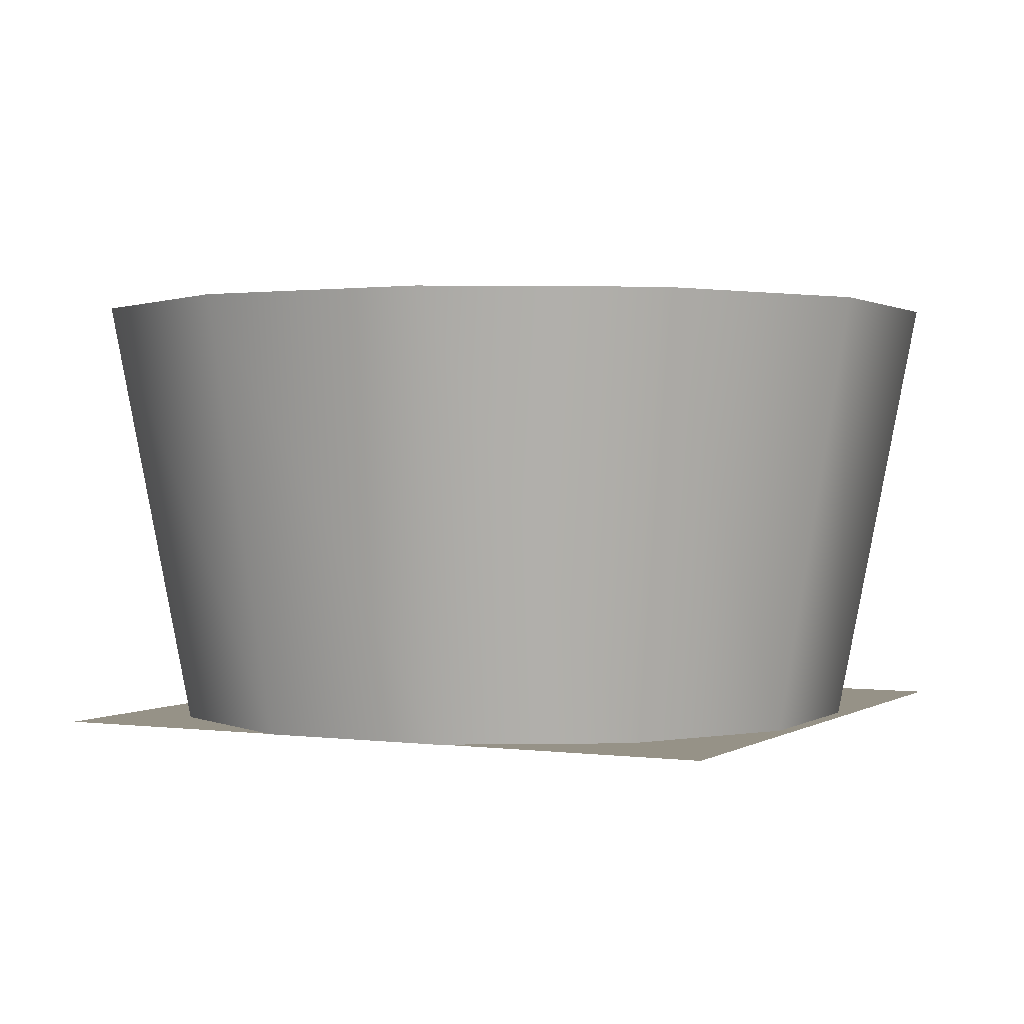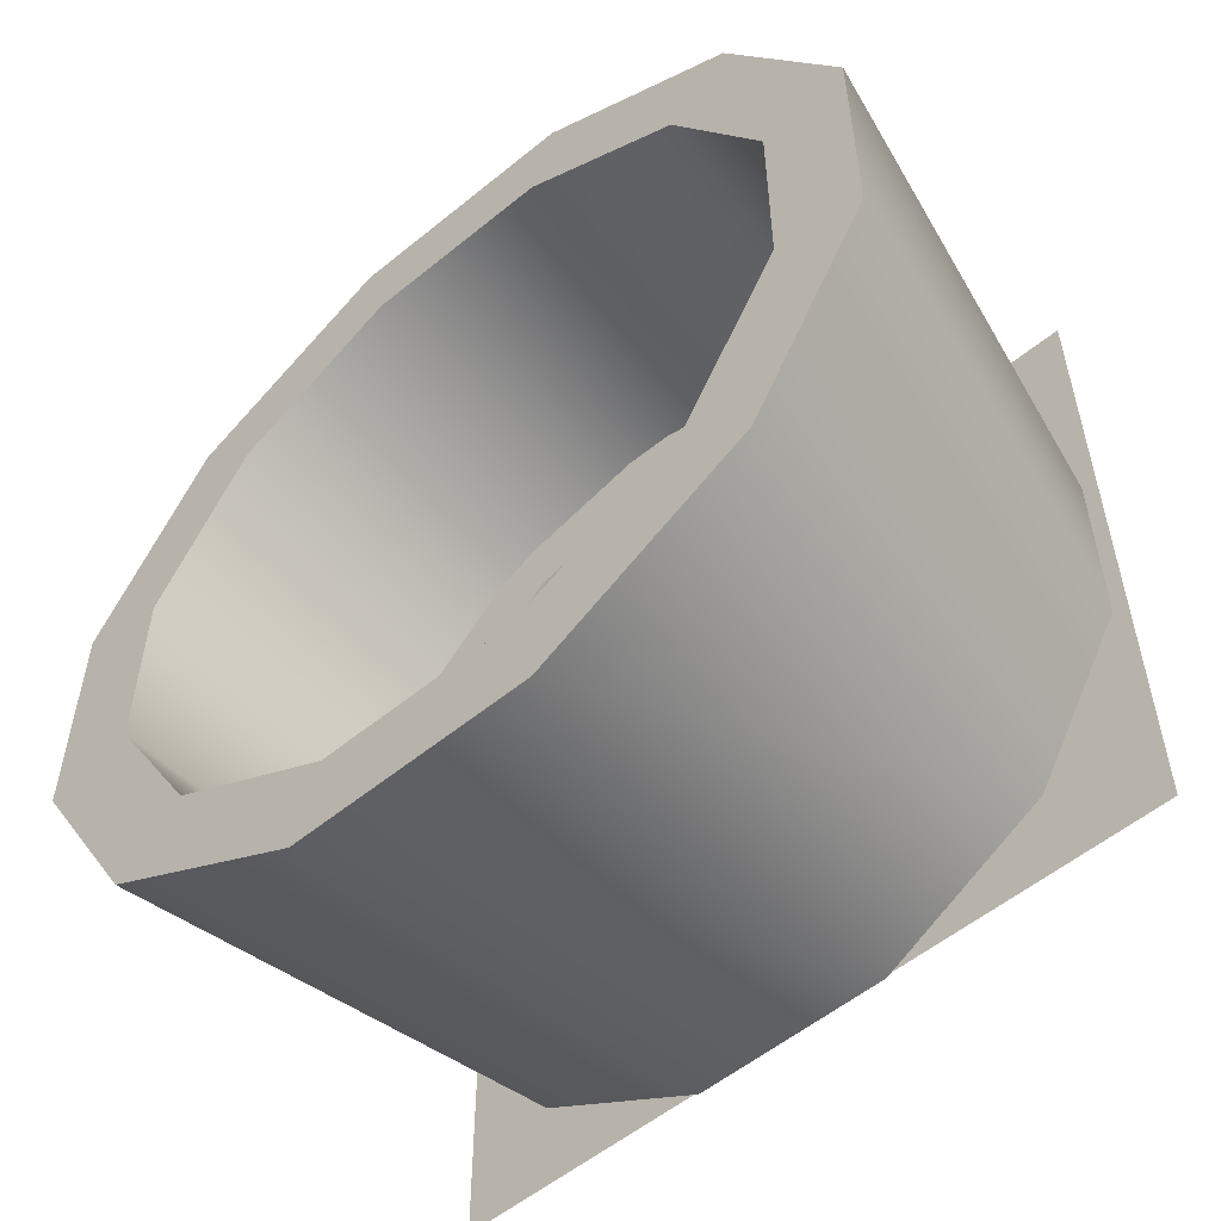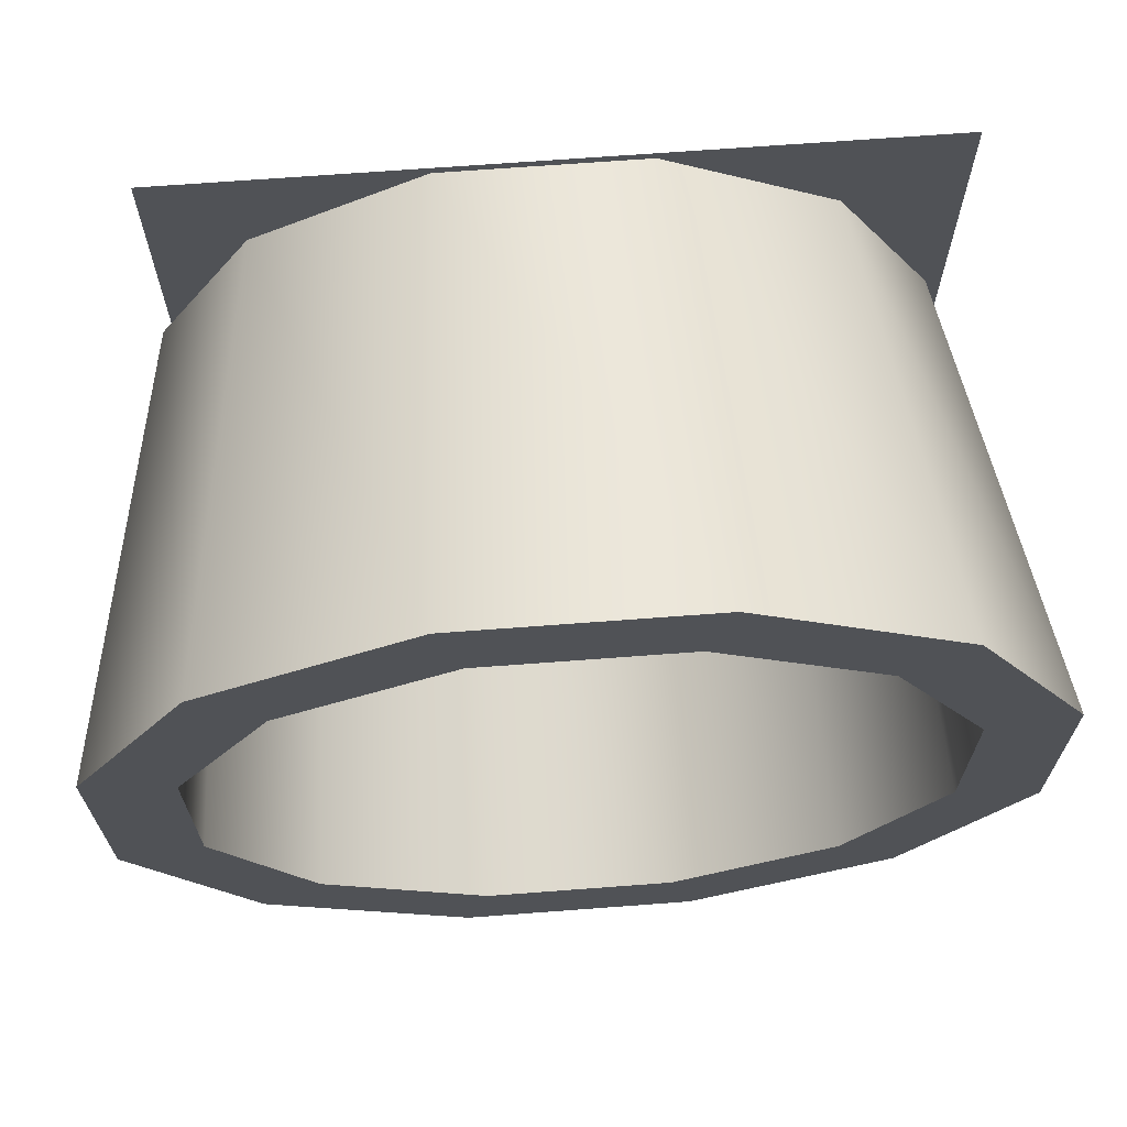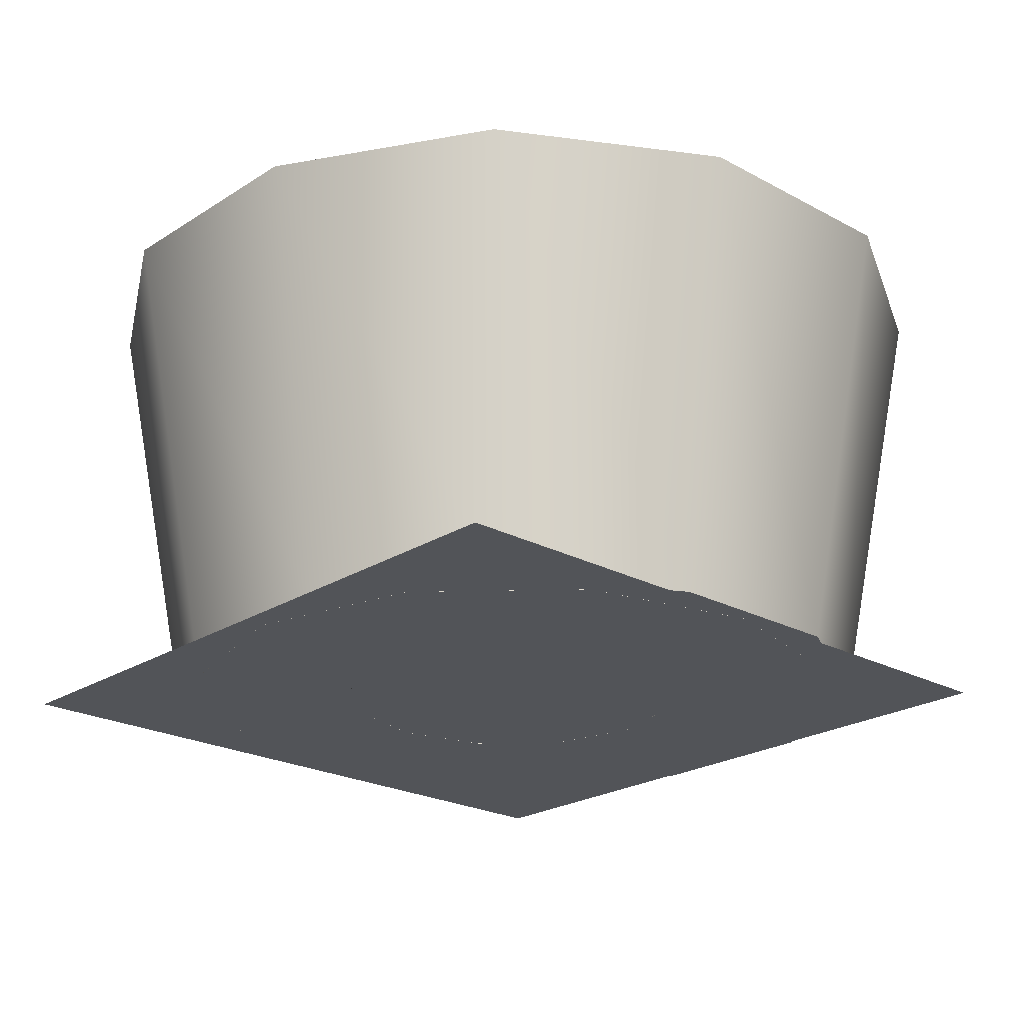
<metadata>
{"format":"obj","ext":"obj","renderer":"f3d","projection":"perspective","resolution":1024,"background":"white","views":[{"elev":1.1,"azim":-153.5,"up":"+Y"},{"elev":-55.6,"azim":-139.4,"up":"+Z"},{"elev":68.5,"azim":175.7,"up":"+Z"},{"elev":-22.8,"azim":47.3,"up":"+Y"}]}
</metadata>
<code>
v 1 0.005 1
v -1 0.005 1
v 1 0.005 -1
v -1 0.005 -1
f 1 3 4 2
v 0.5345 0.004787 -0.0155
v 0.9875 0.004787 -0.0155
v 0.9875 0.004787 -0.0155
v 0.9875 0.1842 -0.0155
v 0.9875 0.1842 -0.0155
v 0.5345 0.1842 -0.0155
v 0.5345 0.1842 -0.0155
v 0.5345 0.004787 -0.0155
v 0.4675 0.004787 0.2345
v 0.8598 0.004787 0.461
v 0.8598 0.004787 0.461
v 0.8598 0.1842 0.461
v 0.8598 0.1842 0.461
v 0.4675 0.1842 0.2345
v 0.4675 0.1842 0.2345
v 0.4675 0.004787 0.2345
v 0.2845 0.004787 0.4175
v 0.511 0.004787 0.8098
v 0.511 0.004787 0.8098
v 0.511 0.1842 0.8098
v 0.511 0.1842 0.8098
v 0.2845 0.1842 0.4175
v 0.2845 0.1842 0.4175
v 0.2845 0.004787 0.4175
v 0.03448 0.004787 0.4845
v 0.03448 0.004787 0.9375
v 0.03448 0.004787 0.9375
v 0.03448 0.1842 0.9375
v 0.03448 0.1842 0.9375
v 0.03448 0.1842 0.4845
v 0.03448 0.1842 0.4845
v 0.03448 0.004787 0.4845
v -0.2155 0.004787 0.4175
v -0.442 0.004787 0.8098
v -0.442 0.004787 0.8098
v -0.442 0.1842 0.8098
v -0.442 0.1842 0.8098
v -0.2155 0.1842 0.4175
v -0.2155 0.1842 0.4175
v -0.2155 0.004787 0.4175
v -0.3985 0.004787 0.2345
v -0.7908 0.004787 0.461
v -0.7908 0.004787 0.461
v -0.7908 0.1842 0.461
v -0.7908 0.1842 0.461
v -0.3985 0.1842 0.2345
v -0.3985 0.1842 0.2345
v -0.3985 0.004787 0.2345
v -0.4655 0.004787 -0.0155
v -0.9185 0.004787 -0.0155
v -0.9185 0.004787 -0.0155
v -0.9185 0.1842 -0.0155
v -0.9185 0.1842 -0.0155
v -0.4655 0.1842 -0.0155
v -0.4655 0.1842 -0.0155
v -0.4655 0.004787 -0.0155
v -0.3985 0.004787 -0.2655
v -0.7908 0.004787 -0.492
v -0.7908 0.004787 -0.492
v -0.7908 0.1842 -0.492
v -0.7908 0.1842 -0.492
v -0.3985 0.1842 -0.2655
v -0.3985 0.1842 -0.2655
v -0.3985 0.004787 -0.2655
v -0.2155 0.004787 -0.4485
v -0.442 0.004787 -0.8408
v -0.442 0.004787 -0.8408
v -0.442 0.1842 -0.8408
v -0.442 0.1842 -0.8408
v -0.2155 0.1842 -0.4485
v -0.2155 0.1842 -0.4485
v -0.2155 0.004787 -0.4485
v 0.03448 0.004787 -0.5155
v 0.03448 0.004787 -0.9685
v 0.03448 0.004787 -0.9685
v 0.03448 0.1842 -0.9685
v 0.03448 0.1842 -0.9685
v 0.03448 0.1842 -0.5155
v 0.03448 0.1842 -0.5155
v 0.03448 0.004787 -0.5155
v 0.2845 0.004787 -0.4485
v 0.511 0.004787 -0.8408
v 0.511 0.004787 -0.8408
v 0.511 0.1842 -0.8408
v 0.511 0.1842 -0.8408
v 0.2845 0.1842 -0.4485
v 0.2845 0.1842 -0.4485
v 0.2845 0.004787 -0.4485
v 0.4675 0.004787 -0.2655
v 0.8598 0.004787 -0.492
v 0.8598 0.004787 -0.492
v 0.8598 0.1842 -0.492
v 0.8598 0.1842 -0.492
v 0.4675 0.1842 -0.2655
v 0.4675 0.1842 -0.2655
v 0.4675 0.004787 -0.2655
f 5 6 14 13
f 7 8 16 15
f 9 10 18 17
f 11 12 20 19
f 13 14 22 21
f 15 16 24 23
f 17 18 26 25
f 19 20 28 27
f 21 22 30 29
f 23 24 32 31
f 25 26 34 33
f 27 28 36 35
f 29 30 38 37
f 31 32 40 39
f 33 34 42 41
f 35 36 44 43
f 37 38 46 45
f 39 40 48 47
f 41 42 50 49
f 43 44 52 51
f 45 46 54 53
f 47 48 56 55
f 49 50 58 57
f 51 52 60 59
f 53 54 62 61
f 55 56 64 63
f 57 58 66 65
f 59 60 68 67
f 61 62 70 69
f 63 64 72 71
f 65 66 74 73
f 67 68 76 75
f 69 70 78 77
f 71 72 80 79
f 73 74 82 81
f 75 76 84 83
f 77 78 86 85
f 79 80 88 87
f 81 82 90 89
f 83 84 92 91
f 85 86 94 93
f 87 88 96 95
f 89 90 98 97
f 91 92 100 99
f 93 94 6 5
f 95 96 8 7
f 97 98 10 9
f 99 100 12 11
v 0.6645 0.004787 -0.0155
v 0.9875 0.004787 -0.0155
v 0.9875 0.004787 -0.0155
v 0.9875 0.3202 -0.0155
v 0.9875 0.3202 -0.0155
v 0.6645 0.3202 -0.0155
v 0.6645 0.3202 -0.0155
v 0.6645 0.004787 -0.0155
v 0.5801 0.004787 0.2995
v 0.8598 0.004787 0.461
v 0.8598 0.004787 0.461
v 0.8598 0.3202 0.461
v 0.8598 0.3202 0.461
v 0.5801 0.3202 0.2995
v 0.5801 0.3202 0.2995
v 0.5801 0.004787 0.2995
v 0.3495 0.004787 0.5301
v 0.511 0.004787 0.8098
v 0.511 0.004787 0.8098
v 0.511 0.3202 0.8098
v 0.511 0.3202 0.8098
v 0.3495 0.3202 0.5301
v 0.3495 0.3202 0.5301
v 0.3495 0.004787 0.5301
v 0.03448 0.004787 0.6145
v 0.03448 0.004787 0.9375
v 0.03448 0.004787 0.9375
v 0.03448 0.3202 0.9375
v 0.03448 0.3202 0.9375
v 0.03448 0.3202 0.6145
v 0.03448 0.3202 0.6145
v 0.03448 0.004787 0.6145
v -0.2805 0.004787 0.5301
v -0.442 0.004787 0.8098
v -0.442 0.004787 0.8098
v -0.442 0.3202 0.8098
v -0.442 0.3202 0.8098
v -0.2805 0.3202 0.5301
v -0.2805 0.3202 0.5301
v -0.2805 0.004787 0.5301
v -0.5111 0.004787 0.2995
v -0.7908 0.004787 0.461
v -0.7908 0.004787 0.461
v -0.7908 0.3202 0.461
v -0.7908 0.3202 0.461
v -0.5111 0.3202 0.2995
v -0.5111 0.3202 0.2995
v -0.5111 0.004787 0.2995
v -0.5955 0.004787 -0.0155
v -0.9185 0.004787 -0.0155
v -0.9185 0.004787 -0.0155
v -0.9185 0.3202 -0.0155
v -0.9185 0.3202 -0.0155
v -0.5955 0.3202 -0.0155
v -0.5955 0.3202 -0.0155
v -0.5955 0.004787 -0.0155
v -0.5111 0.004787 -0.3305
v -0.7908 0.004787 -0.492
v -0.7908 0.004787 -0.492
v -0.7908 0.3202 -0.492
v -0.7908 0.3202 -0.492
v -0.5111 0.3202 -0.3305
v -0.5111 0.3202 -0.3305
v -0.5111 0.004787 -0.3305
v -0.2805 0.004787 -0.5611
v -0.442 0.004787 -0.8408
v -0.442 0.004787 -0.8408
v -0.442 0.3202 -0.8408
v -0.442 0.3202 -0.8408
v -0.2805 0.3202 -0.5611
v -0.2805 0.3202 -0.5611
v -0.2805 0.004787 -0.5611
v 0.03448 0.004787 -0.6455
v 0.03448 0.004787 -0.9685
v 0.03448 0.004787 -0.9685
v 0.03448 0.3202 -0.9685
v 0.03448 0.3202 -0.9685
v 0.03448 0.3202 -0.6455
v 0.03448 0.3202 -0.6455
v 0.03448 0.004787 -0.6455
v 0.3495 0.004787 -0.5611
v 0.511 0.004787 -0.8408
v 0.511 0.004787 -0.8408
v 0.511 0.3202 -0.8408
v 0.511 0.3202 -0.8408
v 0.3495 0.3202 -0.5611
v 0.3495 0.3202 -0.5611
v 0.3495 0.004787 -0.5611
v 0.5801 0.004787 -0.3305
v 0.8598 0.004787 -0.492
v 0.8598 0.004787 -0.492
v 0.8598 0.3202 -0.492
v 0.8598 0.3202 -0.492
v 0.5801 0.3202 -0.3305
v 0.5801 0.3202 -0.3305
v 0.5801 0.004787 -0.3305
f 101 102 110 109
f 103 104 112 111
f 105 106 114 113
f 107 108 116 115
f 109 110 118 117
f 111 112 120 119
f 113 114 122 121
f 115 116 124 123
f 117 118 126 125
f 119 120 128 127
f 121 122 130 129
f 123 124 132 131
f 125 126 134 133
f 127 128 136 135
f 129 130 138 137
f 131 132 140 139
f 133 134 142 141
f 135 136 144 143
f 137 138 146 145
f 139 140 148 147
f 141 142 150 149
f 143 144 152 151
f 145 146 154 153
f 147 148 156 155
f 149 150 158 157
f 151 152 160 159
f 153 154 162 161
f 155 156 164 163
f 157 158 166 165
f 159 160 168 167
f 161 162 170 169
f 163 164 172 171
f 165 166 174 173
f 167 168 176 175
f 169 170 178 177
f 171 172 180 179
f 173 174 182 181
f 175 176 184 183
f 177 178 186 185
f 179 180 188 187
f 181 182 190 189
f 183 184 192 191
f 185 186 194 193
f 187 188 196 195
f 189 190 102 101
f 191 192 104 103
f 193 194 106 105
f 195 196 108 107
v 0.7845 0.0145 -0.0155
v 0.9875 0.0145 -0.0155
v 0.9875 0.0145 -0.0155
v 0.9875 0.4659 -0.0155
v 0.9875 0.4659 -0.0155
v 0.7845 0.4659 -0.0155
v 0.7845 0.4659 -0.0155
v 0.7845 0.0145 -0.0155
v 0.684 0.0145 0.3595
v 0.8598 0.0145 0.461
v 0.8598 0.0145 0.461
v 0.8598 0.4659 0.461
v 0.8598 0.4659 0.461
v 0.684 0.4659 0.3595
v 0.684 0.4659 0.3595
v 0.684 0.0145 0.3595
v 0.4095 0.0145 0.634
v 0.511 0.0145 0.8098
v 0.511 0.0145 0.8098
v 0.511 0.4659 0.8098
v 0.511 0.4659 0.8098
v 0.4095 0.4659 0.634
v 0.4095 0.4659 0.634
v 0.4095 0.0145 0.634
v 0.03448 0.0145 0.7345
v 0.03448 0.0145 0.9375
v 0.03448 0.0145 0.9375
v 0.03448 0.4659 0.9375
v 0.03448 0.4659 0.9375
v 0.03448 0.4659 0.7345
v 0.03448 0.4659 0.7345
v 0.03448 0.0145 0.7345
v -0.3405 0.0145 0.634
v -0.442 0.0145 0.8098
v -0.442 0.0145 0.8098
v -0.442 0.4659 0.8098
v -0.442 0.4659 0.8098
v -0.3405 0.4659 0.634
v -0.3405 0.4659 0.634
v -0.3405 0.0145 0.634
v -0.615 0.0145 0.3595
v -0.7908 0.0145 0.461
v -0.7908 0.0145 0.461
v -0.7908 0.4659 0.461
v -0.7908 0.4659 0.461
v -0.615 0.4659 0.3595
v -0.615 0.4659 0.3595
v -0.615 0.0145 0.3595
v -0.7155 0.0145 -0.0155
v -0.9185 0.0145 -0.0155
v -0.9185 0.0145 -0.0155
v -0.9185 0.4659 -0.0155
v -0.9185 0.4659 -0.0155
v -0.7155 0.4659 -0.0155
v -0.7155 0.4659 -0.0155
v -0.7155 0.0145 -0.0155
v -0.615 0.0145 -0.3905
v -0.7908 0.0145 -0.492
v -0.7908 0.0145 -0.492
v -0.7908 0.4659 -0.492
v -0.7908 0.4659 -0.492
v -0.615 0.4659 -0.3905
v -0.615 0.4659 -0.3905
v -0.615 0.0145 -0.3905
v -0.3405 0.0145 -0.665
v -0.442 0.0145 -0.8408
v -0.442 0.0145 -0.8408
v -0.442 0.4659 -0.8408
v -0.442 0.4659 -0.8408
v -0.3405 0.4659 -0.665
v -0.3405 0.4659 -0.665
v -0.3405 0.0145 -0.665
v 0.03448 0.0145 -0.7655
v 0.03448 0.0145 -0.9685
v 0.03448 0.0145 -0.9685
v 0.03448 0.4659 -0.9685
v 0.03448 0.4659 -0.9685
v 0.03448 0.4659 -0.7655
v 0.03448 0.4659 -0.7655
v 0.03448 0.0145 -0.7655
v 0.4095 0.0145 -0.665
v 0.511 0.0145 -0.8408
v 0.511 0.0145 -0.8408
v 0.511 0.4659 -0.8408
v 0.511 0.4659 -0.8408
v 0.4095 0.4659 -0.665
v 0.4095 0.4659 -0.665
v 0.4095 0.0145 -0.665
v 0.684 0.0145 -0.3905
v 0.8598 0.0145 -0.492
v 0.8598 0.0145 -0.492
v 0.8598 0.4659 -0.492
v 0.8598 0.4659 -0.492
v 0.684 0.4659 -0.3905
v 0.684 0.4659 -0.3905
v 0.684 0.0145 -0.3905
f 197 198 206 205
f 199 200 208 207
f 201 202 210 209
f 203 204 212 211
f 205 206 214 213
f 207 208 216 215
f 209 210 218 217
f 211 212 220 219
f 213 214 222 221
f 215 216 224 223
f 217 218 226 225
f 219 220 228 227
f 221 222 230 229
f 223 224 232 231
f 225 226 234 233
f 227 228 236 235
f 229 230 238 237
f 231 232 240 239
f 233 234 242 241
f 235 236 244 243
f 237 238 246 245
f 239 240 248 247
f 241 242 250 249
f 243 244 252 251
f 245 246 254 253
f 247 248 256 255
f 249 250 258 257
f 251 252 260 259
f 253 254 262 261
f 255 256 264 263
f 257 258 266 265
f 259 260 268 267
f 261 262 270 269
f 263 264 272 271
f 265 266 274 273
f 267 268 276 275
f 269 270 278 277
f 271 272 280 279
f 273 274 282 281
f 275 276 284 283
f 277 278 286 285
f 279 280 288 287
f 281 282 290 289
f 283 284 292 291
f 285 286 198 197
f 287 288 200 199
f 289 290 202 201
f 291 292 204 203
v 0.9408 0.005261 -0.2584
v 1.027 0.005261 -0.2816
v 1.027 0.005261 -0.2816
v 1.254 1.237 -0.3423
v 1.254 1.237 -0.3423
v 1.019 1.237 -0.2794
v 1.019 1.237 -0.2794
v 0.9408 0.005261 -0.2584
v 0.9408 0.005261 0.2273
v 1.027 0.005261 0.2504
v 1.027 0.005261 0.2504
v 1.254 1.237 0.3111
v 1.254 1.237 0.3111
v 1.019 1.237 0.2482
v 1.019 1.237 0.2482
v 0.9408 0.005261 0.2273
v 0.698 0.005261 0.6479
v 0.7613 0.005261 0.7112
v 0.7613 0.005261 0.7112
v 0.927 1.237 0.8769
v 0.927 1.237 0.8769
v 0.7553 1.237 0.7052
v 0.7553 1.237 0.7052
v 0.698 0.005261 0.6479
v 0.2774 0.005261 0.8908
v 0.3006 0.005261 0.9772
v 0.3006 0.005261 0.9772
v 0.3612 1.237 1.204
v 0.3612 1.237 1.204
v 0.2984 1.237 0.969
v 0.2984 1.237 0.969
v 0.2774 0.005261 0.8908
v -0.2083 0.005261 0.8908
v -0.2315 0.005261 0.9773
v -0.2315 0.005261 0.9773
v -0.2921 1.237 1.204
v -0.2921 1.237 1.204
v -0.2293 1.237 0.9691
v -0.2293 1.237 0.9691
v -0.2083 0.005261 0.8908
v -0.6289 0.005261 0.648
v -0.6922 0.005261 0.7113
v -0.6922 0.005261 0.7113
v -0.8579 1.237 0.877
v -0.8579 1.237 0.877
v -0.6862 1.237 0.7053
v -0.6862 1.237 0.7053
v -0.6289 0.005261 0.648
v -0.8718 0.005261 0.2274
v -0.9583 0.005261 0.2506
v -0.9583 0.005261 0.2506
v -1.185 1.237 0.3113
v -1.185 1.237 0.3113
v -0.9501 1.237 0.2484
v -0.9501 1.237 0.2484
v -0.8718 0.005261 0.2274
v -0.8718 0.005261 -0.2583
v -0.9583 0.005261 -0.2814
v -0.9583 0.005261 -0.2814
v -1.185 1.237 -0.3421
v -1.185 1.237 -0.3421
v -0.9501 1.237 -0.2792
v -0.9501 1.237 -0.2792
v -0.8718 0.005261 -0.2583
v -0.629 0.005261 -0.6789
v -0.6923 0.005261 -0.7422
v -0.6923 0.005261 -0.7422
v -0.8581 1.237 -0.9079
v -0.8581 1.237 -0.9079
v -0.6863 1.237 -0.7362
v -0.6863 1.237 -0.7362
v -0.629 0.005261 -0.6789
v -0.2084 0.005261 -0.9218
v -0.2316 0.005261 -1.008
v -0.2316 0.005261 -1.008
v -0.2923 1.237 -1.235
v -0.2923 1.237 -1.235
v -0.2294 1.237 -1
v -0.2294 1.237 -1
v -0.2084 0.005261 -0.9218
v 0.2773 0.005261 -0.9218
v 0.3004 0.005261 -1.008
v 0.3004 0.005261 -1.008
v 0.3611 1.237 -1.235
v 0.3611 1.237 -1.235
v 0.2982 1.237 -1
v 0.2982 1.237 -1
v 0.2773 0.005261 -0.9218
v 0.6979 0.005261 -0.679
v 0.7612 0.005261 -0.7423
v 0.7612 0.005261 -0.7423
v 0.9269 1.237 -0.908
v 0.9269 1.237 -0.908
v 0.7552 1.237 -0.7363
v 0.7552 1.237 -0.7363
v 0.6979 0.005261 -0.679
f 293 294 302 301
f 295 296 304 303
f 297 298 306 305
f 299 300 308 307
f 301 302 310 309
f 303 304 312 311
f 305 306 314 313
f 307 308 316 315
f 309 310 318 317
f 311 312 320 319
f 313 314 322 321
f 315 316 324 323
f 317 318 326 325
f 319 320 328 327
f 321 322 330 329
f 323 324 332 331
f 325 326 334 333
f 327 328 336 335
f 329 330 338 337
f 331 332 340 339
f 333 334 342 341
f 335 336 344 343
f 337 338 346 345
f 339 340 348 347
f 341 342 350 349
f 343 344 352 351
f 345 346 354 353
f 347 348 356 355
f 349 350 358 357
f 351 352 360 359
f 353 354 362 361
f 355 356 364 363
f 357 358 366 365
f 359 360 368 367
f 361 362 370 369
f 363 364 372 371
f 365 366 374 373
f 367 368 376 375
f 369 370 378 377
f 371 372 380 379
f 373 374 382 381
f 375 376 384 383
f 377 378 386 385
f 379 380 388 387
f 381 382 294 293
f 383 384 296 295
f 385 386 298 297
f 387 388 300 299

</code>
